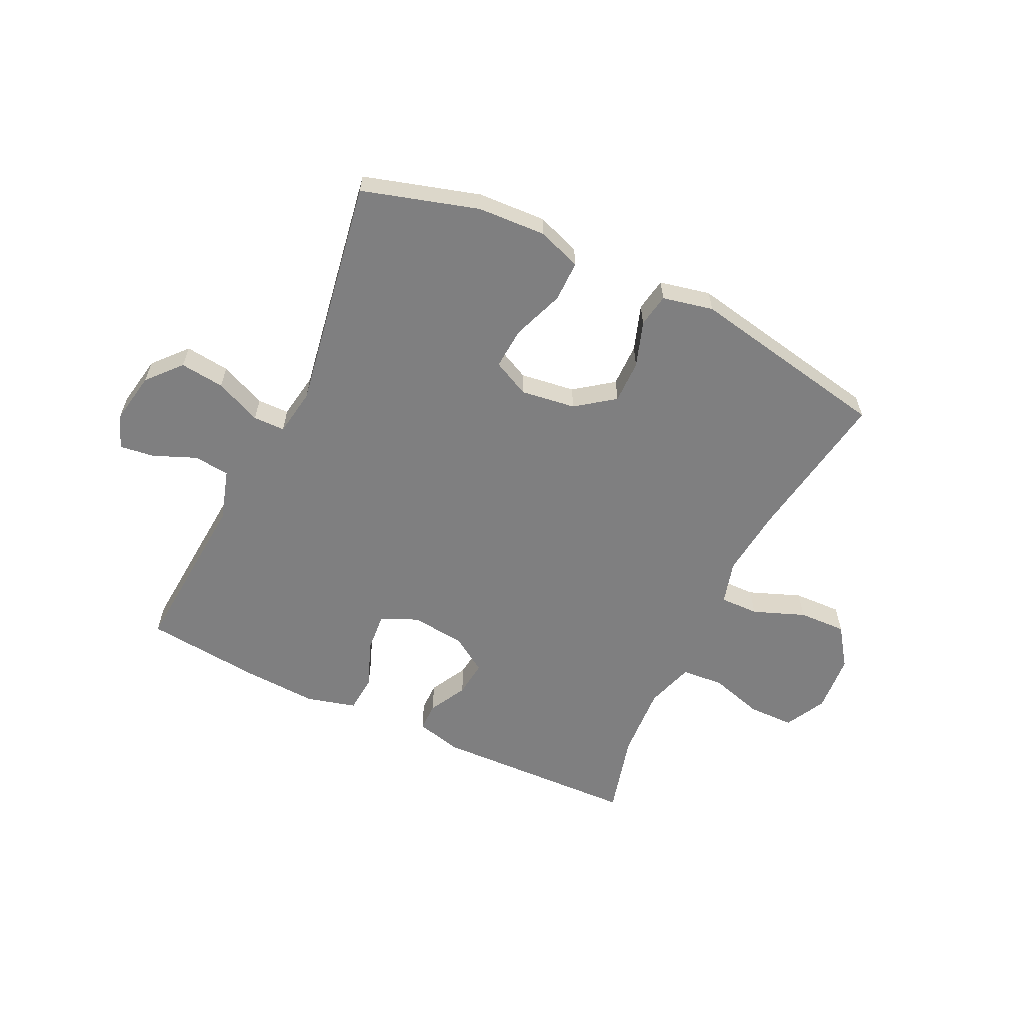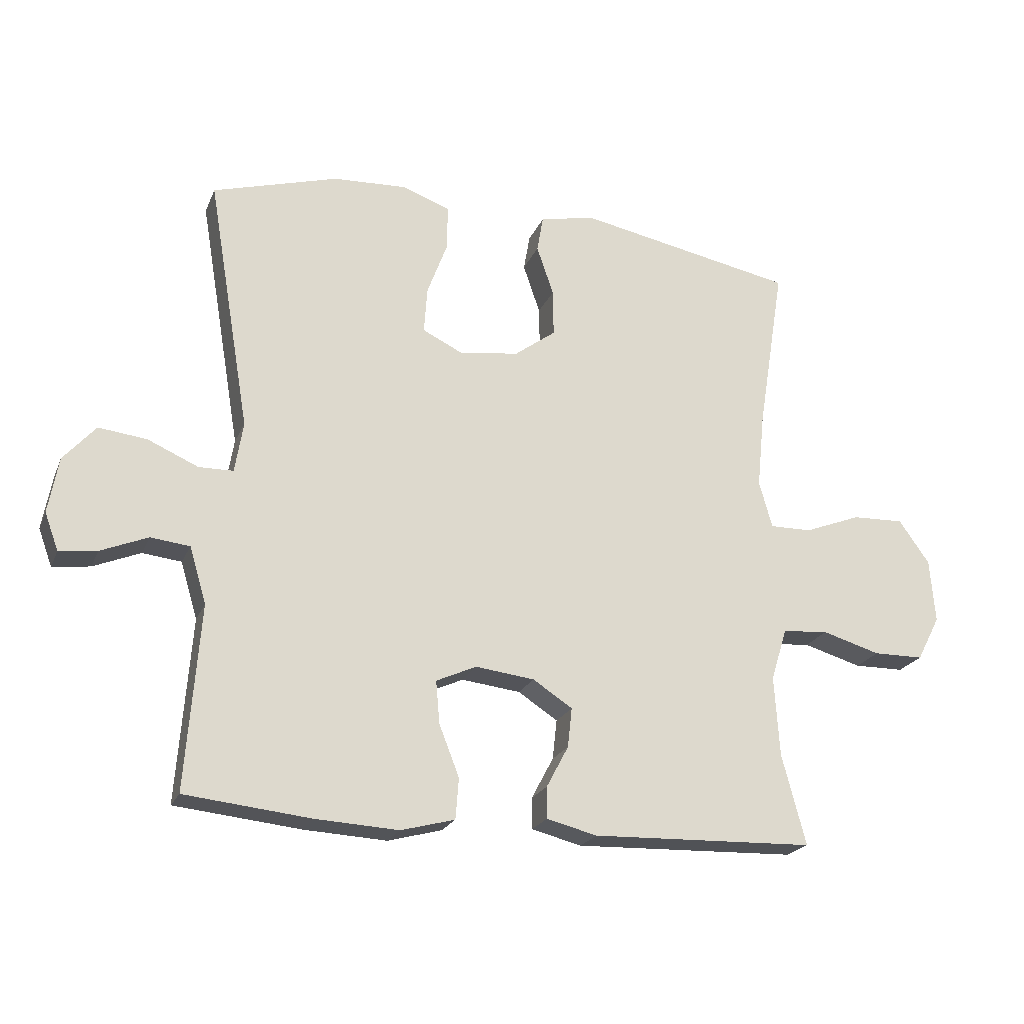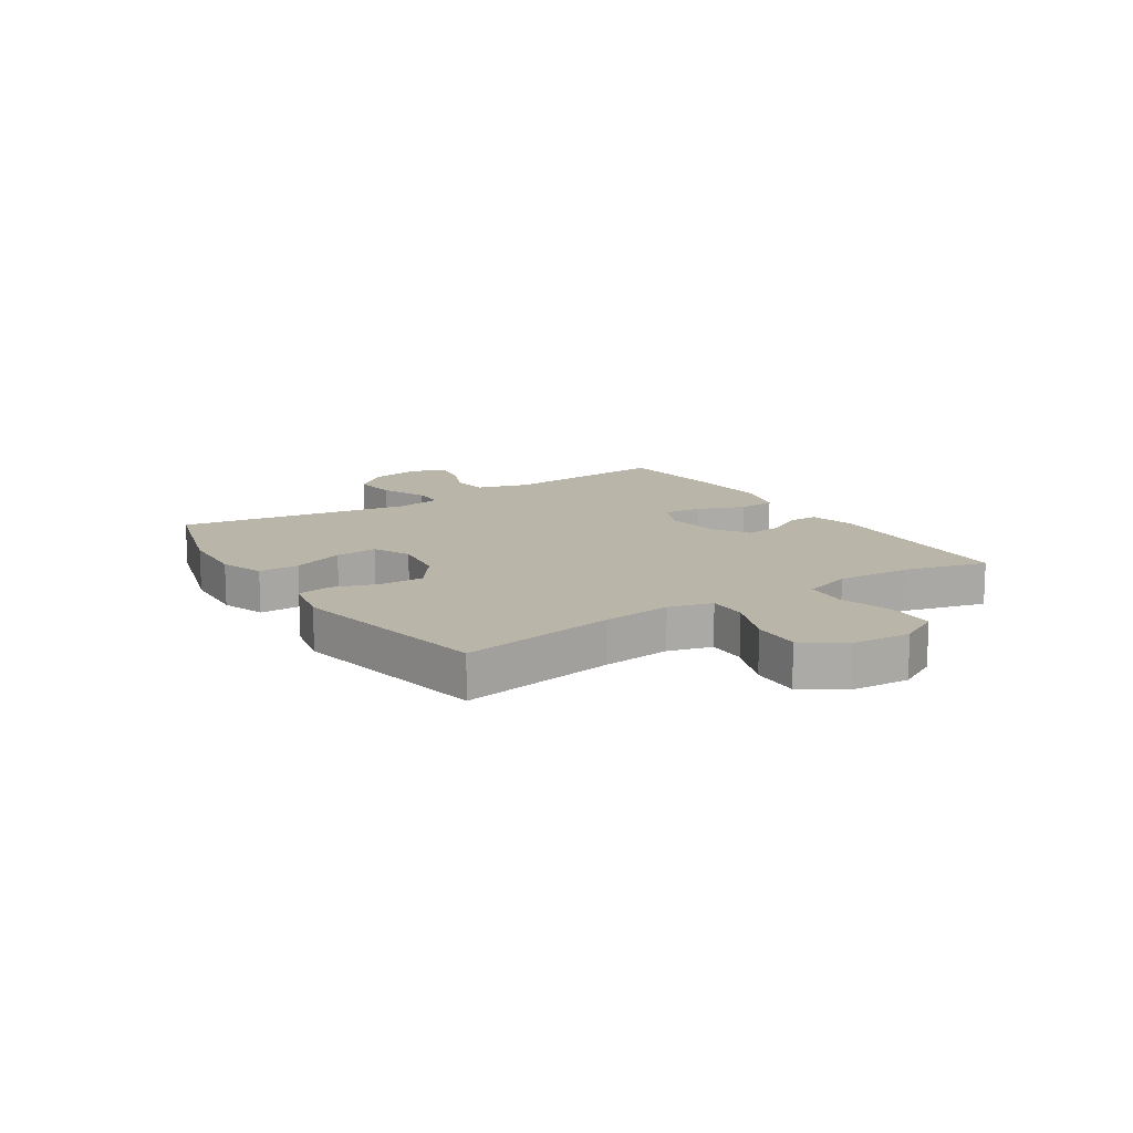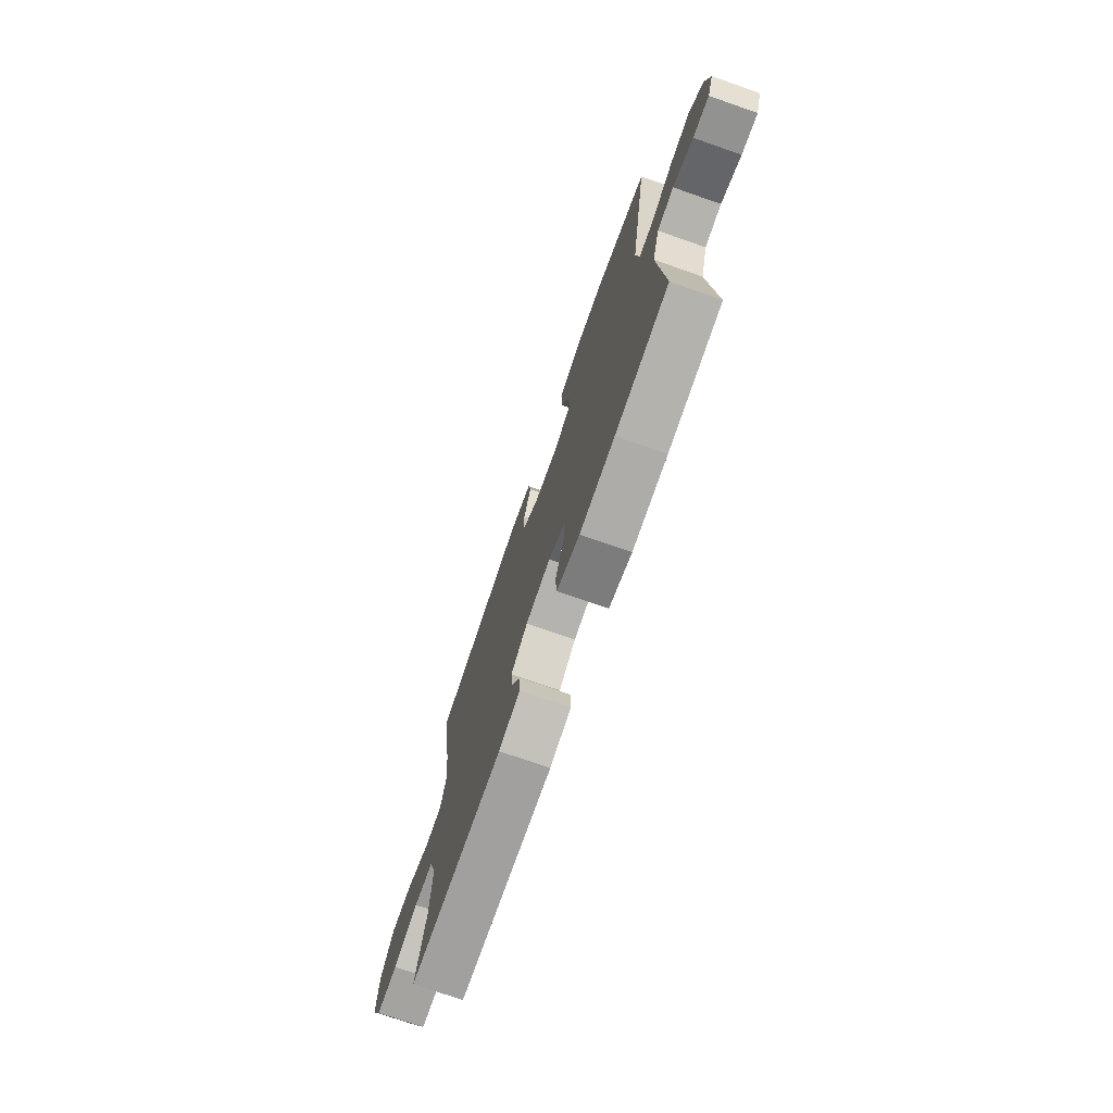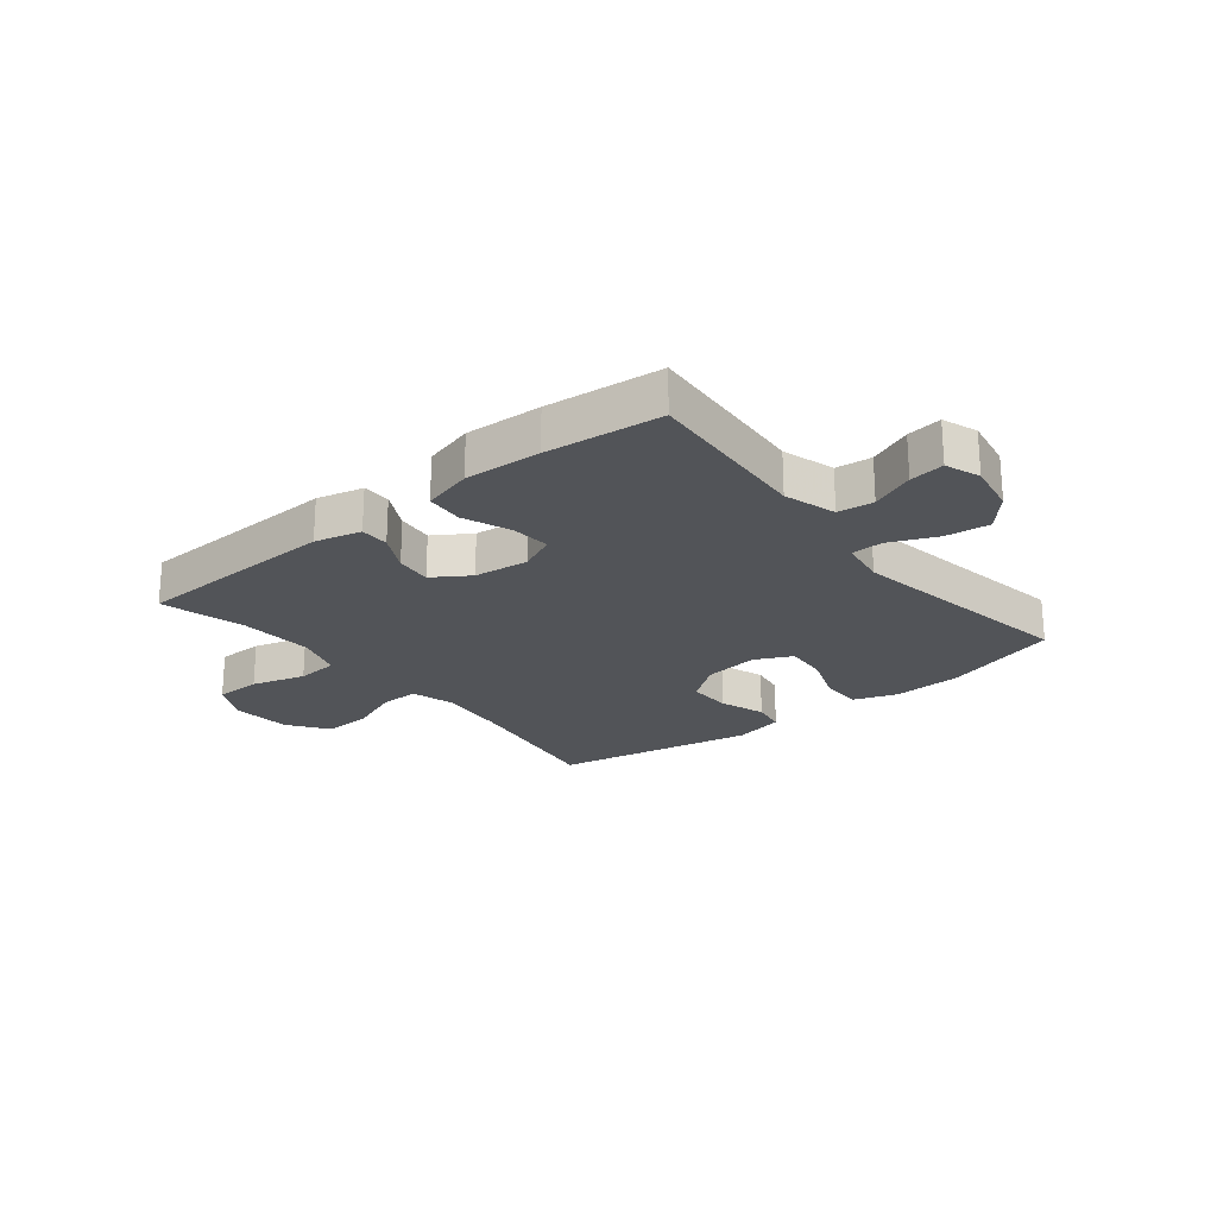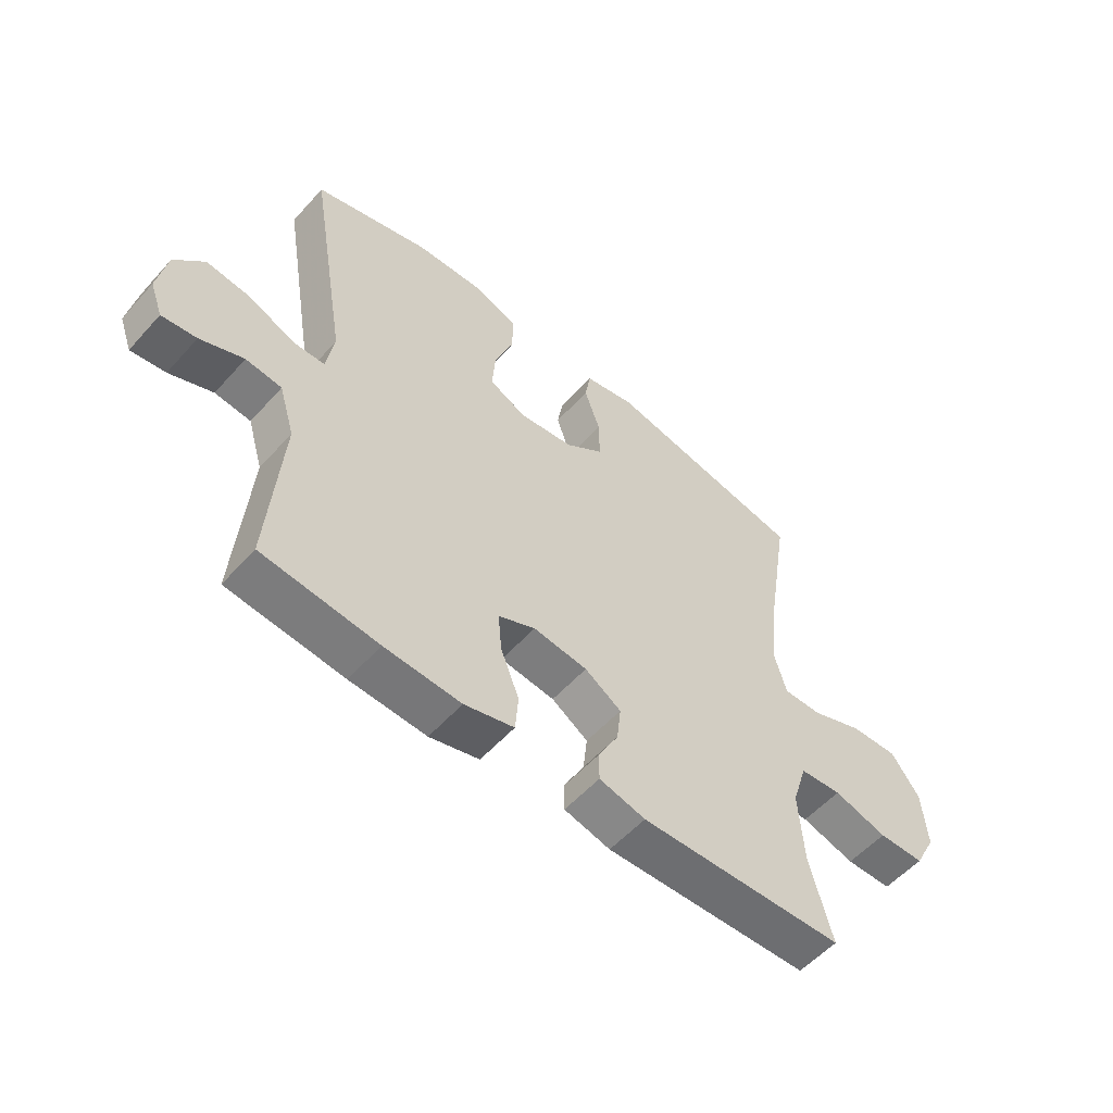
<metadata>
{"format":"obj","ext":"obj","renderer":"f3d","projection":"perspective","resolution":1024,"background":"white","views":[{"elev":-59.8,"azim":-25.6,"up":"+Y"},{"elev":-21.9,"azim":-18.6,"up":"+Z"},{"elev":13.6,"azim":57.0,"up":"+Y"},{"elev":-73.7,"azim":-109.2,"up":"+Z"},{"elev":-22.8,"azim":-141.1,"up":"+Y"},{"elev":-55.5,"azim":-41.1,"up":"+Z"}]}
</metadata>
<code>
v -0.5 0.07 0.5
v -0.3 0.07 0.559
v -0.182 0.07 0.565
v -0.106 0.07 0.538
v -0.106 0.07 0.467
v -0.139 0.07 0.378
v -0.144 0.07 0.305
v -0.08 0.07 0.274
v 0.015 0.07 0.287
v 0.081 0.07 0.336
v 0.08 0.07 0.411
v 0.053 0.07 0.49
v 0.063 0.07 0.548
v 0.151 0.07 0.567
v 0.5 0.07 0.5
v 0.457 0.07 0.232
v 0.445 0.07 0.113
v 0.466 0.07 0.038
v 0.533 0.07 0.039
v 0.623 0.07 0.074
v 0.706 0.07 0.077
v 0.755 0.07 0.008
v 0.763 0.07 -0.094
v 0.726 0.07 -0.165
v 0.646 0.07 -0.166
v 0.553 0.07 -0.139
v 0.48 0.07 -0.145
v 0.454 0.07 -0.228
v 0.462 0.07 -0.356
v 0.5 0.07 -0.5
v 0.144 0.07 -0.512
v 0.064 0.07 -0.492
v 0.064 0.07 -0.442
v 0.099 0.07 -0.376
v 0.106 0.07 -0.313
v 0.043 0.07 -0.272
v -0.051 0.07 -0.261
v -0.115 0.07 -0.29
v -0.109 0.07 -0.358
v -0.077 0.07 -0.44
v -0.082 0.07 -0.505
v -0.168 0.07 -0.528
v -0.3 0.07 -0.521
v -0.5 0.07 -0.5
v -0.478 0.07 -0.207
v -0.505 0.07 -0.117
v -0.567 0.07 -0.11
v -0.642 0.07 -0.141
v -0.702 0.07 -0.149
v -0.724 0.07 -0.089
v -0.708 0.07 0
v -0.657 0.07 0.058
v -0.58 0.07 0.049
v -0.5 0.07 0.014
v -0.445 0.07 0.015
v -0.432 0.07 0.096
v -0.5 0 0.5
v -0.3 0 0.559
v -0.182 0 0.565
v -0.106 0 0.538
v -0.106 0 0.467
v -0.139 0 0.378
v -0.144 0 0.305
v -0.08 0 0.274
v 0.015 0 0.287
v 0.081 0 0.336
v 0.08 0 0.411
v 0.053 0 0.49
v 0.063 0 0.548
v 0.151 0 0.567
v 0.5 0 0.5
v 0.457 0 0.232
v 0.445 0 0.113
v 0.466 0 0.038
v 0.533 0 0.039
v 0.623 0 0.074
v 0.706 0 0.077
v 0.755 0 0.008
v 0.763 0 -0.094
v 0.726 0 -0.165
v 0.646 0 -0.166
v 0.553 0 -0.139
v 0.48 0 -0.145
v 0.454 0 -0.228
v 0.462 0 -0.356
v 0.5 0 -0.5
v 0.144 0 -0.512
v 0.064 0 -0.492
v 0.064 0 -0.442
v 0.099 0 -0.376
v 0.106 0 -0.313
v 0.043 0 -0.272
v -0.051 0 -0.261
v -0.115 0 -0.29
v -0.109 0 -0.358
v -0.077 0 -0.44
v -0.082 0 -0.505
v -0.168 0 -0.528
v -0.3 0 -0.521
v -0.5 0 -0.5
v -0.478 0 -0.207
v -0.505 0 -0.117
v -0.567 0 -0.11
v -0.642 0 -0.141
v -0.702 0 -0.149
v -0.724 0 -0.089
v -0.708 0 0
v -0.657 0 0.058
v -0.58 0 0.049
v -0.5 0 0.014
v -0.445 0 0.015
v -0.432 0 0.096
f 51 52 53 54
f 51 54 55
f 50 51 55
f 47 48 49 50
f 46 47 50 55
f 45 46 55
f 44 45 55 56
f 42 43 44 56
f 39 40 41 42
f 38 39 42 56
f 31 32 33 34
f 29 30 31 34
f 28 29 34 35
f 27 28 35 36
f 23 24 25 26
f 23 26 27
f 22 23 27
f 19 20 21 22
f 18 19 22 27
f 17 18 27 36
f 13 14 15 16
f 11 12 13 16
f 10 11 16 17
f 9 10 17 36
f 3 4 5 6
f 3 6 7
f 2 3 7
f 1 2 7
f 37 38 56 1
f 8 9 36 37
f 7 8 37
f 1 7 37
f 110 109 108 107
f 111 110 107
f 111 107 106
f 106 105 104 103
f 111 106 103 102
f 111 102 101
f 112 111 101 100
f 112 100 99 98
f 98 97 96 95
f 112 98 95 94
f 90 89 88 87
f 90 87 86 85
f 91 90 85 84
f 92 91 84 83
f 82 81 80 79
f 83 82 79
f 83 79 78
f 78 77 76 75
f 83 78 75 74
f 92 83 74 73
f 72 71 70 69
f 72 69 68 67
f 73 72 67 66
f 92 73 66 65
f 62 61 60 59
f 63 62 59
f 63 59 58
f 63 58 57
f 57 112 94 93
f 93 92 65 64
f 93 64 63
f 93 63 57
f 1 57 58 2
f 2 58 59 3
f 3 59 60 4
f 4 60 61 5
f 5 61 62 6
f 6 62 63 7
f 7 63 64 8
f 8 64 65 9
f 9 65 66 10
f 10 66 67 11
f 11 67 68 12
f 12 68 69 13
f 13 69 70 14
f 14 70 71 15
f 15 71 72 16
f 16 72 73 17
f 17 73 74 18
f 18 74 75 19
f 19 75 76 20
f 20 76 77 21
f 21 77 78 22
f 22 78 79 23
f 23 79 80 24
f 24 80 81 25
f 25 81 82 26
f 26 82 83 27
f 27 83 84 28
f 28 84 85 29
f 29 85 86 30
f 30 86 87 31
f 31 87 88 32
f 32 88 89 33
f 33 89 90 34
f 34 90 91 35
f 35 91 92 36
f 36 92 93 37
f 37 93 94 38
f 38 94 95 39
f 39 95 96 40
f 40 96 97 41
f 41 97 98 42
f 42 98 99 43
f 43 99 100 44
f 44 100 101 45
f 45 101 102 46
f 46 102 103 47
f 47 103 104 48
f 48 104 105 49
f 49 105 106 50
f 50 106 107 51
f 51 107 108 52
f 52 108 109 53
f 53 109 110 54
f 54 110 111 55
f 55 111 112 56
f 56 112 57 1

</code>
